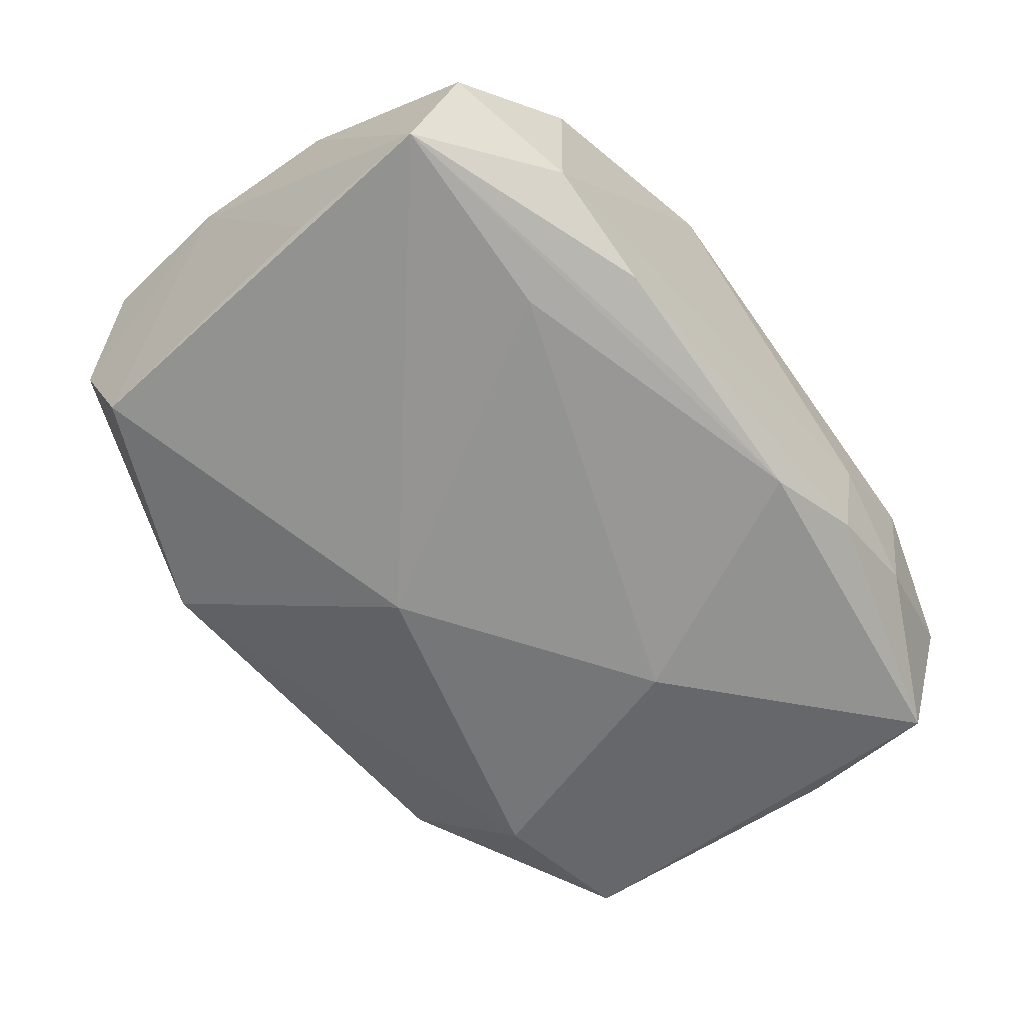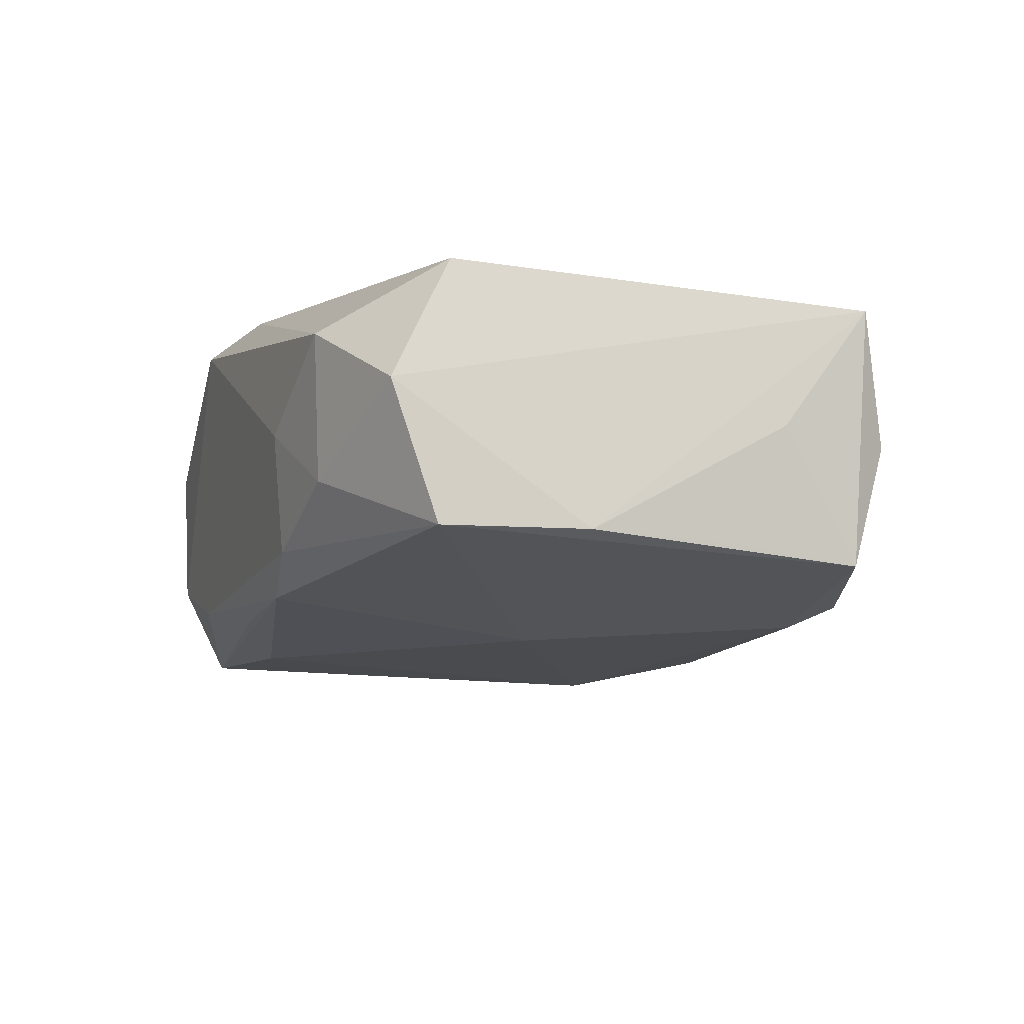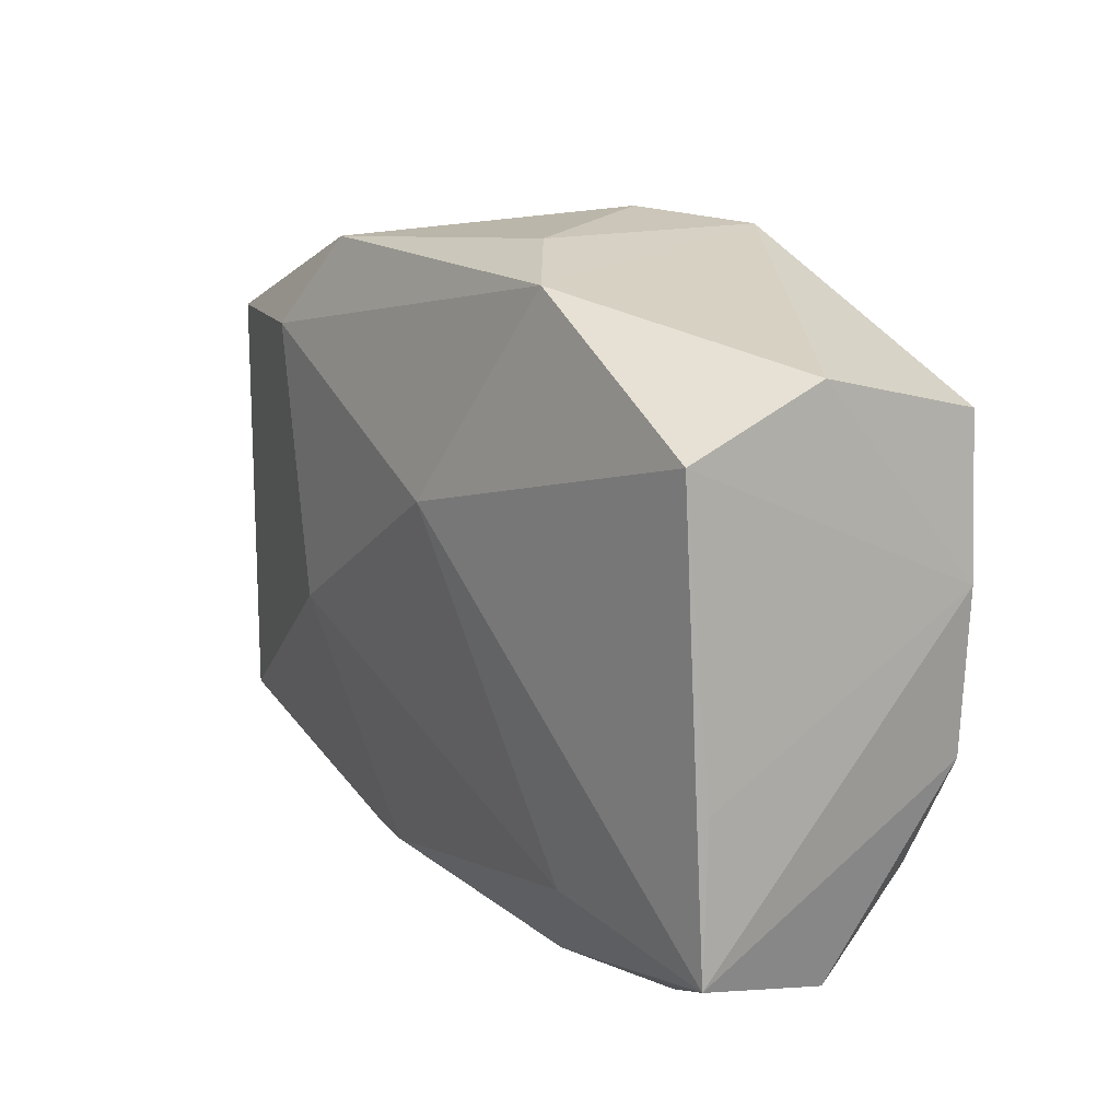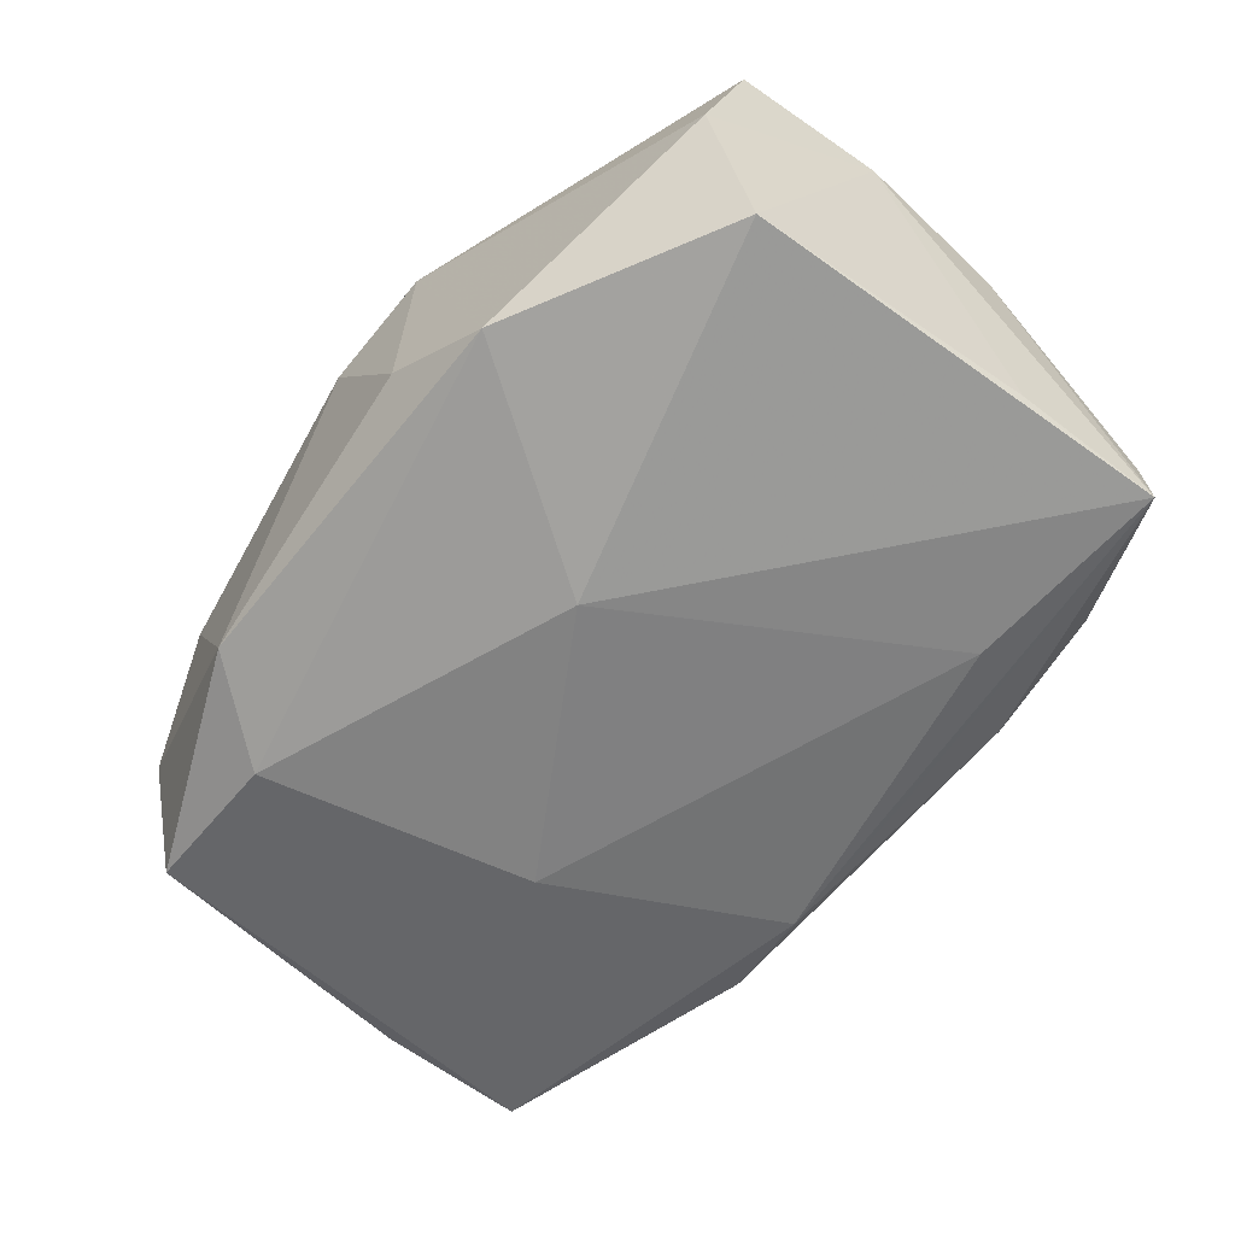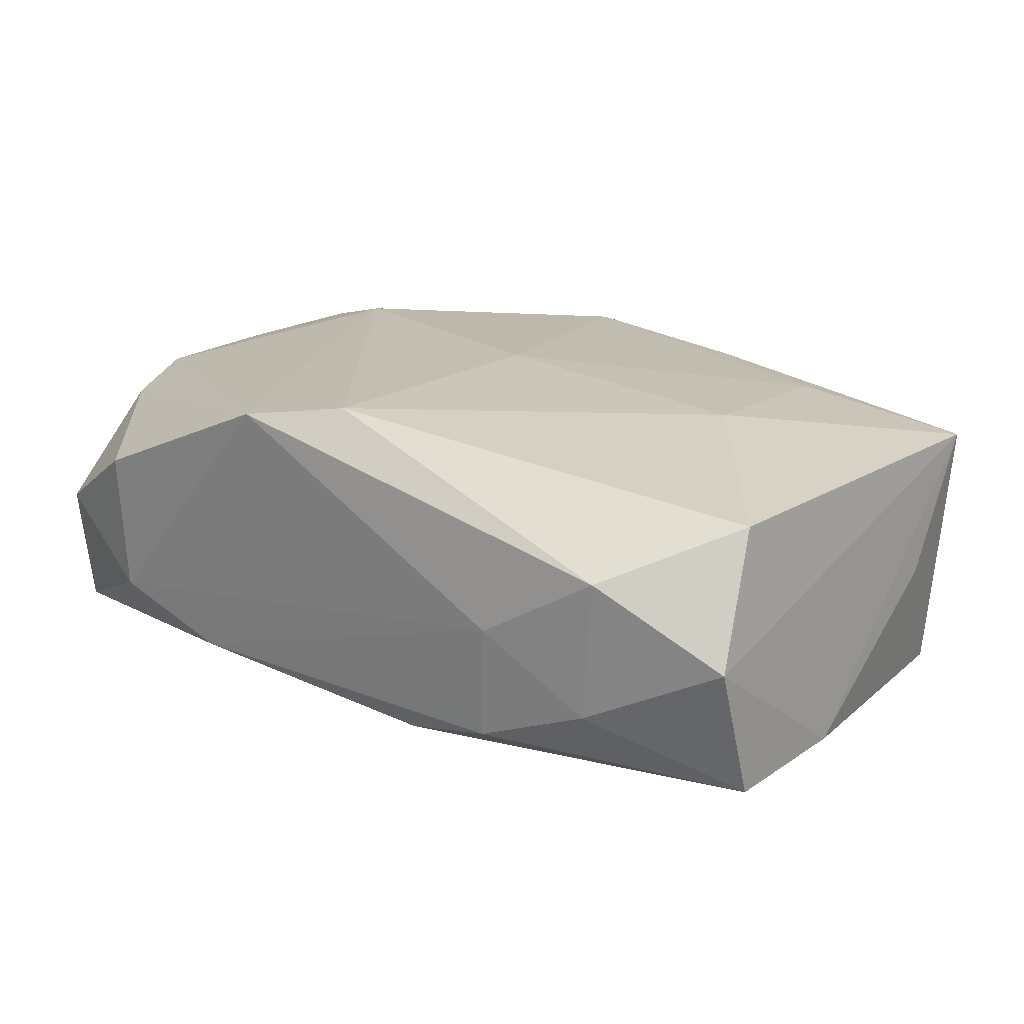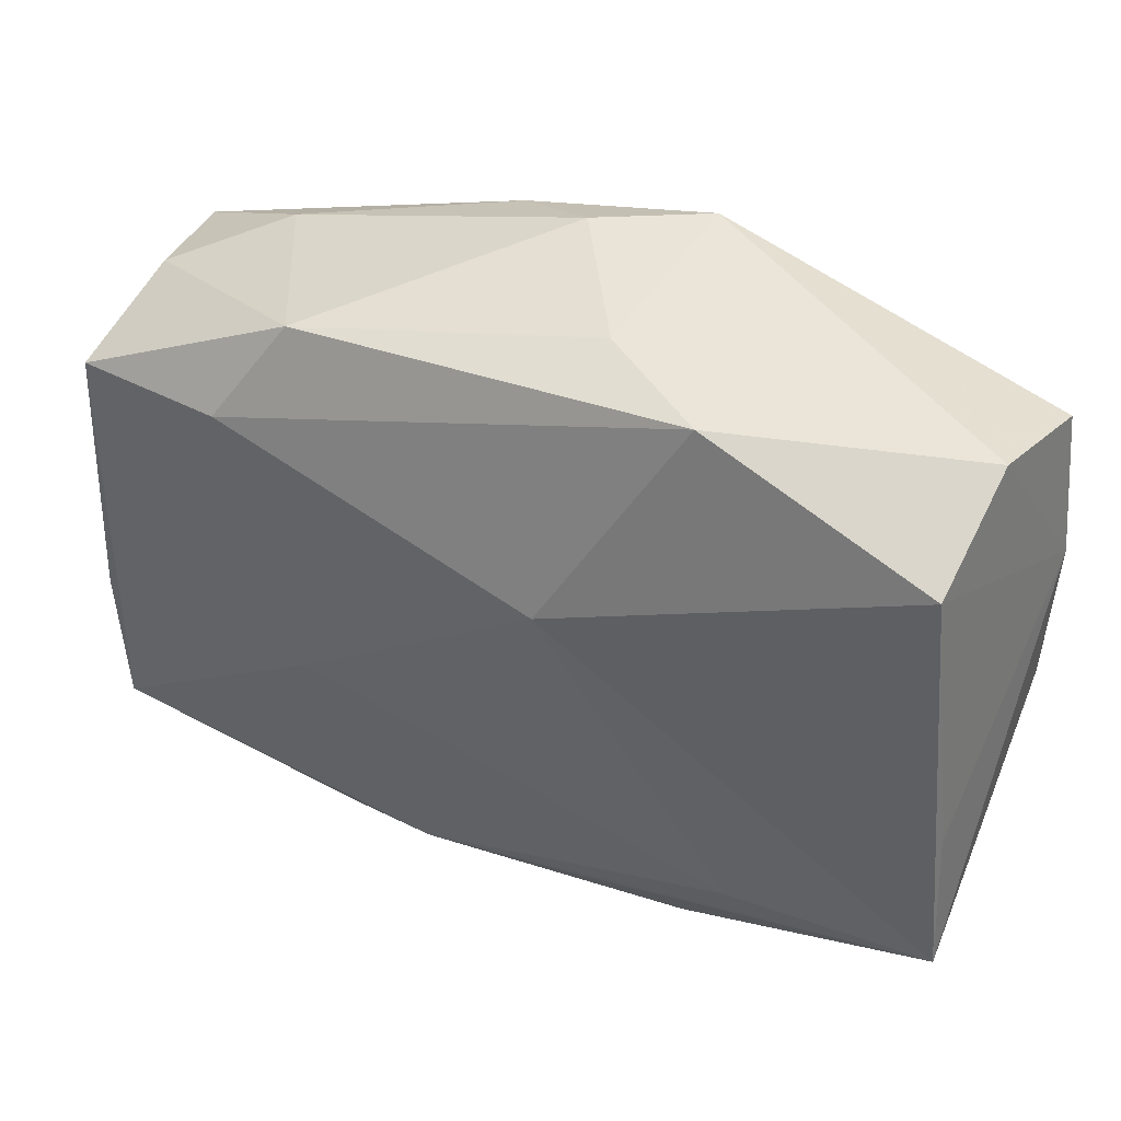
<metadata>
{"format":"obj","ext":"obj","renderer":"f3d","projection":"perspective","resolution":1024,"background":"white","views":[{"elev":-60.1,"azim":-52.4,"up":"+Z"},{"elev":-14.6,"azim":68.1,"up":"+Z"},{"elev":18.3,"azim":-119.5,"up":"+Y"},{"elev":-60.3,"azim":-131.6,"up":"+Z"},{"elev":17.2,"azim":34.3,"up":"+Z"},{"elev":41.7,"azim":-153.1,"up":"+Y"}]}
</metadata>
<code>
v -0.004526 0.01887 0.008963
v -0.0249 -0.003706 -0.006526
v 0.02545 0.006232 -0.001005
v 0.004447 -0.0163 -0.00821
v -0.01404 -0.01159 -0.008323
v -0.01757 -0.01671 -0.003591
v 0.0246 -0.01344 -0.008208
v 7.242e-05 -0.01669 0.01028
v -0.02442 -0.01439 0.0005031
v 0.01504 0.01179 -0.009847
v -0.02456 0.01357 0.0078
v 0.0005744 4.173e-05 0.01028
v 0.02541 0.01161 0.006327
v -0.02555 -0.01218 -0.00713
v -0.02555 0.005254 0.007507
v -0.02358 0.01567 7.322e-05
v 0.01747 0.01584 0.002858
v 0.01157 0.01712 -0.007558
v -0.02519 -0.003605 0.007446
v -0.004958 -0.01543 -0.007693
v -0.01585 0.00688 0.01028
v -0.01053 0.01829 -0.007221
v -0.01789 -0.01709 0.004452
v -0.003718 0.006295 -0.01069
v 0.0109 -0.01843 -0.0003113
v 0.02476 0.003255 -0.007725
v 0.01569 -0.0004294 0.008699
v 0.02392 -0.01268 0.006463
v 0.0245 -0.01607 -0.0006781
v 0.01015 -0.002899 -0.01079
v 0.01767 -0.01816 0.003591
v 0.02363 0.01336 -0.001058
v 0.00622 0.01707 0.007983
v -0.01079 -0.01677 -0.006259
v 0.001023 0.01932 0.00492
v -0.02321 0.01244 -0.007041
v 0.01503 0.01168 0.007929
v -0.02191 -0.01044 0.00704
v 0.02531 -0.005279 -0.007846
v -0.004508 0.01923 -0.003731
v 0.01021 -0.0176 -0.00684
v -0.005627 -0.01846 0.009487
v 0.01675 -0.0175 -0.004369
v 0.02418 0.01101 -0.008184
f 12 21 8
f 8 21 42
f 39 7 44
f 42 21 19
f 24 30 5
f 5 14 24
f 29 7 39
f 30 7 4
f 4 5 30
f 20 14 4
f 14 5 4
f 13 29 39
f 28 29 13
f 24 22 10
f 10 30 24
f 10 7 30
f 10 44 7
f 44 10 18
f 18 10 22
f 37 13 33
f 14 19 15
f 11 16 15
f 15 21 11
f 15 19 21
f 34 14 20
f 34 6 14
f 20 4 34
f 9 19 14
f 14 6 9
f 41 4 7
f 41 34 4
f 3 13 39
f 44 13 3
f 27 37 12
f 27 13 37
f 12 8 27
f 28 13 27
f 27 8 28
f 35 18 40
f 40 18 22
f 36 16 22
f 36 15 16
f 24 14 36
f 36 22 24
f 32 13 44
f 44 18 32
f 42 19 38
f 19 9 38
f 23 6 42
f 23 9 6
f 42 38 23
f 23 38 9
f 7 29 43
f 43 41 7
f 39 44 26
f 26 3 39
f 44 3 26
f 1 33 35
f 35 40 1
f 1 16 11
f 11 21 1
f 22 16 1
f 1 40 22
f 1 21 12
f 12 37 1
f 37 33 1
f 14 15 2
f 2 36 14
f 15 36 2
f 13 32 17
f 35 33 17
f 17 33 13
f 17 18 35
f 17 32 18
f 41 43 25
f 34 41 25
f 42 6 25
f 6 34 25
f 31 43 29
f 31 25 43
f 42 25 31
f 31 8 42
f 31 29 28
f 28 8 31

</code>
